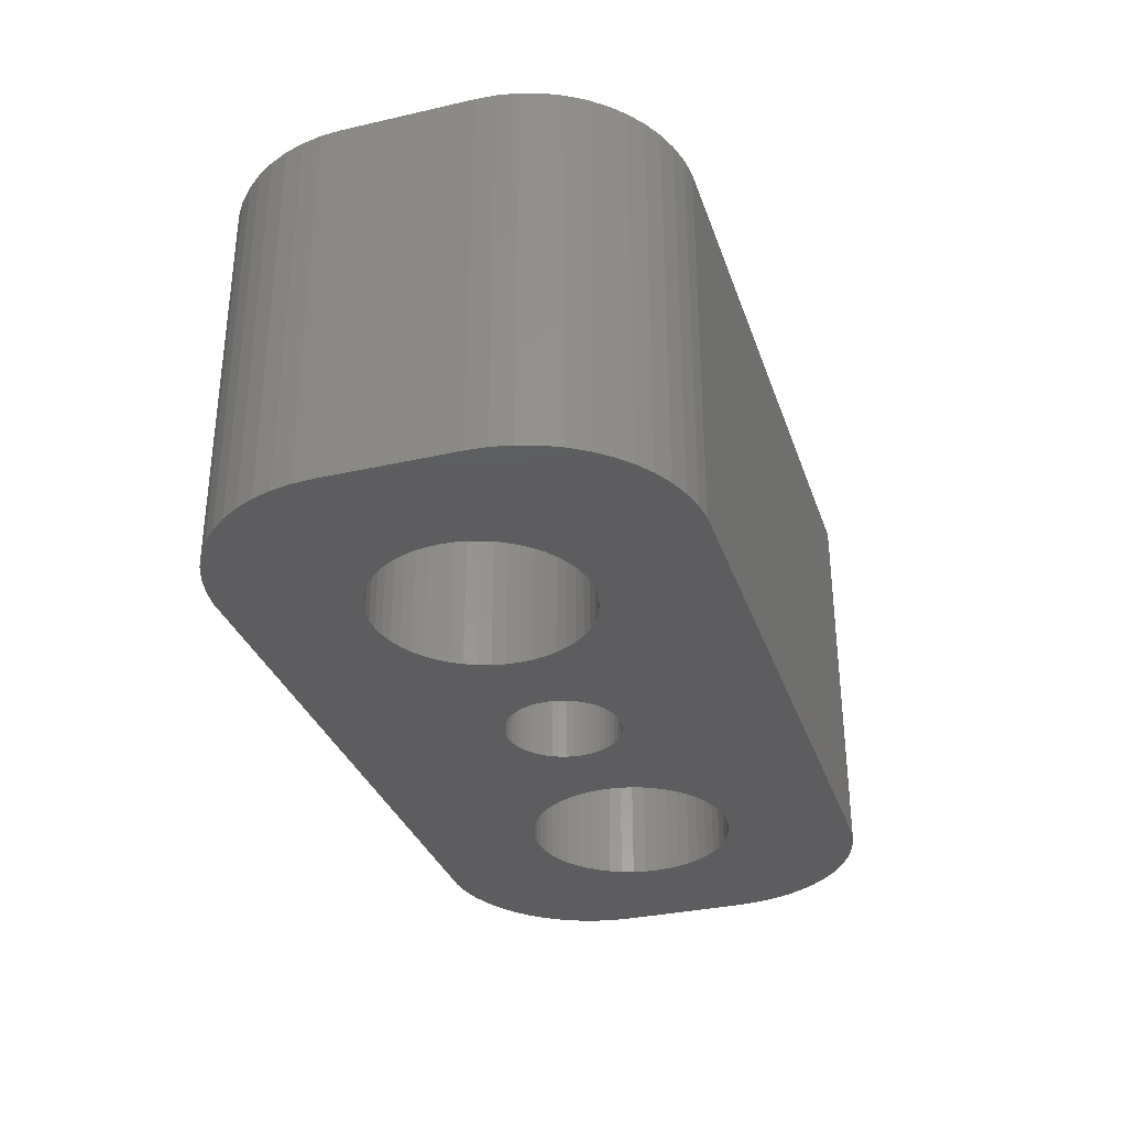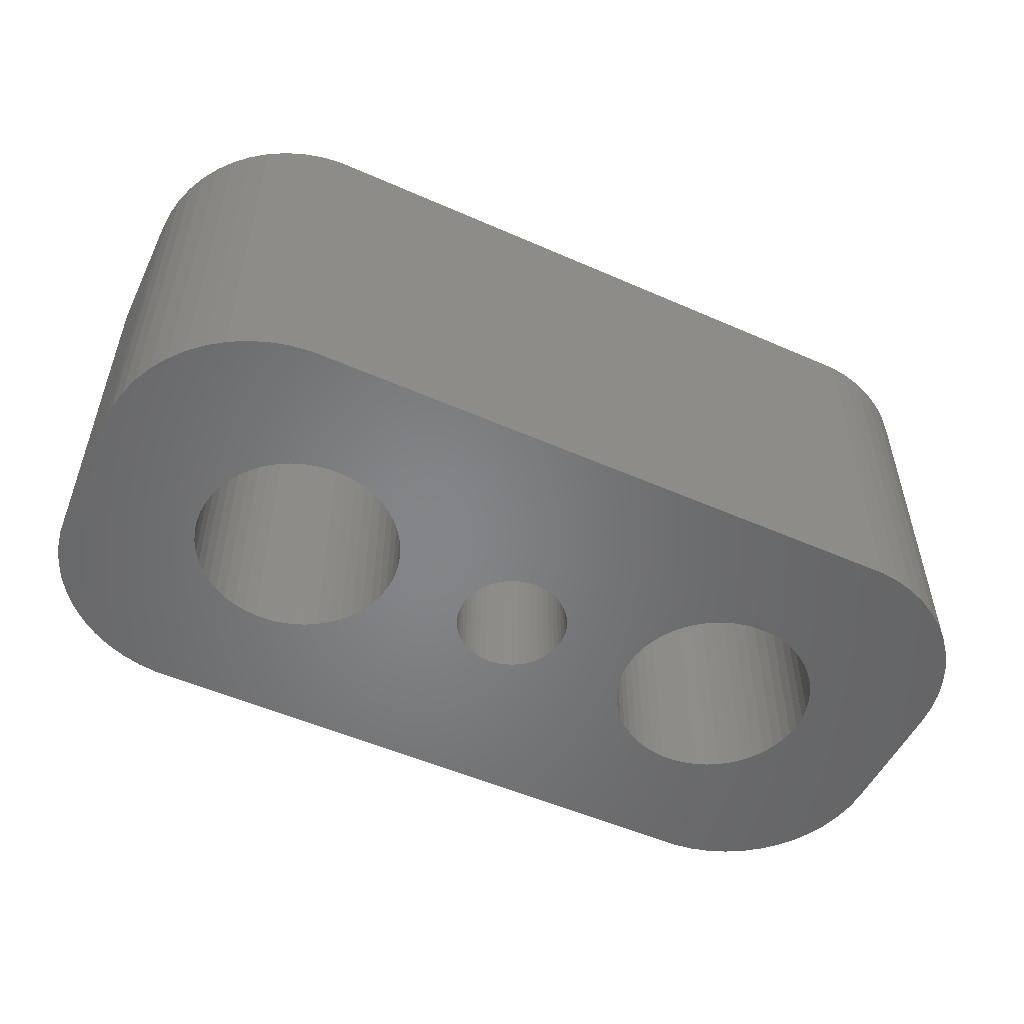
<metadata>
{"format":"stl","ext":"stl","renderer":"f3d","projection":"perspective","resolution":1024,"background":"white","views":[{"elev":-32.8,"azim":107.5,"up":"+Z"},{"elev":-52.6,"azim":-25.3,"up":"+Z"}]}
</metadata>
<code>
# stl→obj: 404 verts, 816 faces
v -4.25 0 0
v -4.276 0.4073 12
v -4.276 0.4073 0
v -4.25 0 12
v -10.75 0 12
v -10.72 0.4073 0
v -10.72 0.4073 12
v -10.75 0 0
v -7.704 3.244 0
v -7.296 3.244 12
v -7.704 3.244 12
v -7.296 3.244 0
v -7.296 -3.244 0
v -7.704 -3.244 12
v -7.296 -3.244 12
v -7.704 -3.244 0
v -5.428 2.504 0
v -5.131 2.225 12
v -5.428 2.504 12
v -5.131 2.225 0
v -9.869 2.225 0
v -9.572 2.504 12
v -9.869 2.225 12
v -9.572 2.504 0
v -8.884 2.941 0
v -8.504 3.091 12
v -8.884 2.941 12
v -8.504 3.091 0
v -4.478 1.196 0
v -4.652 1.566 12
v -4.652 1.566 0
v -4.478 1.196 12
v -4.871 1.91 12
v -4.871 1.91 0
v -6.496 3.091 0
v -6.116 2.941 12
v -6.496 3.091 12
v -6.116 2.941 0
v -6.891 3.192 0
v -6.891 3.192 12
v -5.759 2.744 0
v -5.759 2.744 12
v -10.52 1.196 12
v -10.35 1.566 0
v -10.35 1.566 12
v -10.52 1.196 0
v -10.13 1.91 12
v -10.13 1.91 0
v -10.65 0.8082 12
v -10.65 0.8082 0
v -9.241 2.744 0
v -9.241 2.744 12
v -8.109 3.192 0
v -8.109 3.192 12
v -6.891 -3.192 0
v -6.891 -3.192 12
v -5.759 -2.744 0
v -6.116 -2.941 12
v -5.759 -2.744 12
v -6.116 -2.941 0
v -4.352 0.8082 0
v -4.352 0.8082 12
v -4.276 -0.4073 0
v -4.276 -0.4073 12
v -4.478 -1.196 0
v -4.352 -0.8082 12
v -4.352 -0.8082 0
v -4.478 -1.196 12
v -10.35 -1.566 12
v -10.52 -1.196 0
v -10.52 -1.196 12
v -10.35 -1.566 0
v -5.428 -2.504 0
v -5.428 -2.504 12
v -10.65 -0.8082 0
v -10.65 -0.8082 12
v -5.131 -2.225 0
v -5.131 -2.225 12
v -6.496 -3.091 0
v -6.496 -3.091 12
v -4.652 -1.566 0
v -4.652 -1.566 12
v -4.871 -1.91 0
v -4.871 -1.91 12
v -8.109 -3.192 12
v -8.109 -3.192 0
v -8.504 -3.091 0
v -8.884 -2.941 12
v -8.504 -3.091 12
v -8.884 -2.941 0
v -9.869 -2.225 12
v -10.13 -1.91 0
v -10.13 -1.91 12
v -9.869 -2.225 0
v -9.572 -2.504 0
v -9.572 -2.504 12
v -10.72 -0.4073 0
v -10.72 -0.4073 12
v -9.241 -2.744 12
v -9.241 -2.744 0
v 10.75 0 0
v 10.72 0.4073 12
v 10.72 0.4073 0
v 10.75 0 12
v 7.296 3.244 0
v 7.704 3.244 12
v 7.296 3.244 12
v 7.704 3.244 0
v 7.704 -3.244 0
v 7.296 -3.244 12
v 7.704 -3.244 12
v 7.296 -3.244 0
v 9.572 2.504 0
v 9.869 2.225 12
v 9.572 2.504 12
v 9.869 2.225 0
v 4.871 1.91 12
v 5.131 2.225 0
v 5.131 2.225 12
v 4.871 1.91 0
v 5.759 2.744 0
v 6.116 2.941 12
v 5.759 2.744 12
v 6.116 2.941 0
v 10.52 1.196 0
v 10.35 1.566 12
v 10.35 1.566 0
v 10.52 1.196 12
v 10.13 1.91 12
v 10.13 1.91 0
v 8.504 3.091 0
v 8.884 2.941 12
v 8.504 3.091 12
v 8.884 2.941 0
v 8.109 3.192 0
v 8.109 3.192 12
v 9.241 2.744 0
v 9.241 2.744 12
v 4.352 0.8082 12
v 4.478 1.196 0
v 4.478 1.196 12
v 4.352 0.8082 0
v 4.652 1.566 0
v 4.652 1.566 12
v 5.428 2.504 0
v 5.428 2.504 12
v 6.496 3.091 0
v 6.891 3.192 12
v 6.496 3.091 12
v 6.891 3.192 0
v 8.884 -2.941 0
v 8.504 -3.091 12
v 8.884 -2.941 12
v 8.504 -3.091 0
v 9.869 -2.225 0
v 10.13 -1.91 12
v 10.13 -1.91 0
v 9.869 -2.225 12
v 9.572 -2.504 0
v 9.241 -2.744 12
v 9.572 -2.504 12
v 9.241 -2.744 0
v 10.35 -1.566 0
v 10.52 -1.196 12
v 10.52 -1.196 0
v 10.35 -1.566 12
v 5.759 -2.744 0
v 5.428 -2.504 12
v 5.759 -2.744 12
v 5.428 -2.504 0
v 6.891 -3.192 0
v 6.496 -3.091 12
v 6.891 -3.192 12
v 6.496 -3.091 0
v 4.871 -1.91 12
v 4.652 -1.566 0
v 4.652 -1.566 12
v 4.871 -1.91 0
v 5.131 -2.225 12
v 5.131 -2.225 0
v 10.65 0.8082 0
v 10.65 0.8082 12
v 4.25 0 12
v 4.276 0.4073 0
v 4.276 0.4073 12
v 4.25 0 0
v 4.276 -0.4073 12
v 4.276 -0.4073 0
v 10.72 -0.4073 0
v 10.72 -0.4073 12
v 8.109 -3.192 0
v 8.109 -3.192 12
v 10.65 -0.8082 12
v 10.65 -0.8082 0
v 6.116 -2.941 0
v 6.116 -2.941 12
v 4.478 -1.196 0
v 4.478 -1.196 12
v 4.352 -0.8082 12
v 4.352 -0.8082 0
v 1.8 0 0
v 1.786 0.2256 12
v 1.786 0.2256 0
v 1.8 0 12
v -1.8 0 12
v -1.786 0.2256 0
v -1.786 0.2256 12
v -1.8 0 0
v -0.113 1.796 0
v 0.113 1.796 12
v -0.113 1.796 12
v 0.113 1.796 0
v 0.113 -1.796 0
v -0.113 -1.796 12
v 0.113 -1.796 12
v -0.113 -1.796 0
v 1.147 1.387 0
v 1.312 1.232 12
v 1.147 1.387 12
v 1.312 1.232 0
v -1.312 1.232 0
v -1.147 1.387 12
v -1.312 1.232 12
v -1.147 1.387 0
v -0.7664 1.629 0
v -0.5562 1.712 12
v -0.7664 1.629 12
v -0.5562 1.712 0
v 1.456 -1.058 0
v 1.577 -0.8672 12
v 1.577 -0.8672 0
v 1.456 -1.058 12
v 1.674 0.6626 0
v 1.577 0.8672 12
v 1.577 0.8672 0
v 1.674 0.6626 12
v 1.743 0.4476 12
v 1.743 0.4476 0
v 0.5562 1.712 0
v 0.7664 1.629 12
v 0.5562 1.712 12
v 0.7664 1.629 0
v 0.3373 1.768 0
v 0.3373 1.768 12
v 0.9645 1.52 0
v 0.9645 1.52 12
v -1.674 0.6626 12
v -1.577 0.8672 0
v -1.577 0.8672 12
v -1.674 0.6626 0
v -1.743 0.4476 12
v -1.743 0.4476 0
v -0.3373 1.768 12
v -0.3373 1.768 0
v 0.3373 -1.768 0
v 0.3373 -1.768 12
v 1.456 1.058 0
v 1.456 1.058 12
v -1.456 1.058 0
v -1.456 1.058 12
v -0.9645 1.52 0
v -0.9645 1.52 12
v 1.786 -0.2256 0
v 1.786 -0.2256 12
v 0.9645 -1.52 0
v 0.7664 -1.629 12
v 0.9645 -1.52 12
v 0.7664 -1.629 0
v 1.312 -1.232 0
v 1.147 -1.387 12
v 1.312 -1.232 12
v 1.147 -1.387 0
v 1.743 -0.4476 0
v 1.743 -0.4476 12
v -1.577 -0.8672 12
v -1.674 -0.6626 0
v -1.674 -0.6626 12
v -1.577 -0.8672 0
v 1.674 -0.6626 12
v 1.674 -0.6626 0
v -0.9645 -1.52 0
v -1.147 -1.387 12
v -0.9645 -1.52 12
v -1.147 -1.387 0
v -0.3373 -1.768 0
v -0.5562 -1.712 12
v -0.3373 -1.768 12
v -0.5562 -1.712 0
v -1.743 -0.4476 0
v -1.743 -0.4476 12
v -1.786 -0.2256 12
v -1.786 -0.2256 0
v 0.5562 -1.712 12
v 0.5562 -1.712 0
v -1.312 -1.232 12
v -1.312 -1.232 0
v -0.7664 -1.629 12
v -0.7664 -1.629 0
v -1.456 -1.058 12
v -1.456 -1.058 0
v -14.5 -2 0
v -14.5 2 12
v -14.5 2 0
v -14.5 -2 12
v -14.46 -2.627 0
v -14.46 -2.627 12
v -14.46 2.627 12
v -14.46 2.627 0
v 14.5 2 12
v 14.46 2.627 12
v 14.5 -2 12
v 14.34 3.243 12
v 14.15 3.841 12
v 13.88 4.409 12
v 13.55 4.939 12
v 14.46 -2.627 12
v 13.14 5.423 12
v 12.69 5.853 12
v 14.34 -3.243 12
v 12.18 6.222 12
v 14.15 -3.841 12
v 11.63 6.524 12
v 11.05 6.755 12
v 13.88 -4.409 12
v 13.55 -4.939 12
v 10.44 6.911 12
v 9.814 6.99 12
v -9.814 6.99 12
v -10.44 6.911 12
v -11.05 6.755 12
v -11.63 6.524 12
v -12.18 6.222 12
v -12.69 5.853 12
v -13.14 5.423 12
v -13.55 4.939 12
v 13.14 -5.423 12
v 12.69 -5.853 12
v 12.18 -6.222 12
v 11.63 -6.524 12
v 11.05 -6.755 12
v 10.44 -6.911 12
v 9.814 -6.99 12
v -9.814 -6.99 12
v -10.44 -6.911 12
v -11.63 -6.524 12
v -12.69 -5.853 12
v -13.55 -4.939 12
v -14.15 -3.841 12
v -11.05 -6.755 12
v -13.88 4.409 12
v -14.15 3.841 12
v -14.34 3.243 12
v -12.18 -6.222 12
v -13.14 -5.423 12
v -13.88 -4.409 12
v -14.34 -3.243 12
v 9.814 6.99 0
v -9.814 6.99 0
v -10.44 -6.911 0
v -9.814 -6.99 0
v 14.34 -3.243 0
v 14.15 -3.841 0
v 10.44 6.911 0
v -11.63 6.524 0
v -12.18 6.222 0
v -13.55 4.939 0
v -13.14 5.423 0
v -12.18 -6.222 0
v -11.63 -6.524 0
v -11.05 -6.755 0
v 9.814 -6.99 0
v 12.18 -6.222 0
v 12.69 -5.853 0
v 12.18 6.222 0
v 11.63 6.524 0
v 11.05 6.755 0
v 14.5 2 0
v 14.5 -2 0
v -10.44 6.911 0
v 14.46 -2.627 0
v 13.88 -4.409 0
v 13.55 -4.939 0
v 14.46 2.627 0
v 13.14 -5.423 0
v 14.34 3.243 0
v 14.15 3.841 0
v 11.63 -6.524 0
v 11.05 -6.755 0
v 13.88 4.409 0
v 13.55 4.939 0
v 10.44 -6.911 0
v -12.69 -5.853 0
v -13.14 -5.423 0
v -13.55 -4.939 0
v 13.14 5.423 0
v 12.69 5.853 0
v -12.69 5.853 0
v -14.15 3.841 0
v -11.05 6.755 0
v -13.88 -4.409 0
v -14.15 -3.841 0
v -14.34 -3.243 0
v -13.88 4.409 0
v -14.34 3.243 0
f 1 2 3
f 2 1 4
f 5 6 7
f 6 5 8
f 9 10 11
f 10 9 12
f 13 14 15
f 14 13 16
f 17 18 19
f 18 17 20
f 21 22 23
f 22 21 24
f 25 26 27
f 26 25 28
f 29 30 31
f 30 29 32
f 31 33 34
f 33 31 30
f 35 36 37
f 36 35 38
f 39 37 40
f 37 39 35
f 41 19 42
f 19 41 17
f 43 44 45
f 44 43 46
f 47 21 23
f 21 47 48
f 49 46 43
f 46 49 50
f 51 27 52
f 27 51 25
f 53 11 54
f 11 53 9
f 55 15 56
f 15 55 13
f 57 58 59
f 58 57 60
f 61 32 29
f 32 61 62
f 3 62 61
f 62 3 2
f 34 18 20
f 18 34 33
f 12 40 10
f 40 12 39
f 38 42 36
f 42 38 41
f 45 48 47
f 48 45 44
f 7 50 49
f 50 7 6
f 24 52 22
f 52 24 51
f 28 54 26
f 54 28 53
f 63 4 1
f 4 63 64
f 65 66 67
f 66 65 68
f 67 64 63
f 64 67 66
f 69 70 71
f 70 69 72
f 73 59 74
f 59 73 57
f 71 75 76
f 75 71 70
f 77 74 78
f 74 77 73
f 79 56 80
f 56 79 55
f 60 80 58
f 80 60 79
f 81 68 65
f 68 81 82
f 83 82 81
f 82 83 84
f 16 85 14
f 85 16 86
f 87 88 89
f 88 87 90
f 86 89 85
f 89 86 87
f 91 92 93
f 92 91 94
f 95 91 96
f 91 95 94
f 76 97 98
f 97 76 75
f 98 8 5
f 8 98 97
f 77 84 83
f 84 77 78
f 90 99 88
f 99 90 100
f 100 96 99
f 96 100 95
f 93 72 69
f 72 93 92
f 101 102 103
f 102 101 104
f 105 106 107
f 106 105 108
f 109 110 111
f 110 109 112
f 113 114 115
f 114 113 116
f 117 118 119
f 118 117 120
f 121 122 123
f 122 121 124
f 125 126 127
f 126 125 128
f 127 129 130
f 129 127 126
f 131 132 133
f 132 131 134
f 135 133 136
f 133 135 131
f 137 115 138
f 115 137 113
f 139 140 141
f 140 139 142
f 141 143 144
f 143 141 140
f 145 123 146
f 123 145 121
f 147 148 149
f 148 147 150
f 151 152 153
f 152 151 154
f 155 156 157
f 156 155 158
f 159 160 161
f 160 159 162
f 163 164 165
f 164 163 166
f 167 168 169
f 168 167 170
f 171 172 173
f 172 171 174
f 175 176 177
f 176 175 178
f 179 178 175
f 178 179 180
f 181 128 125
f 128 181 182
f 103 182 181
f 182 103 102
f 108 136 106
f 136 108 135
f 183 184 185
f 184 183 186
f 187 186 183
f 186 187 188
f 150 107 148
f 107 150 105
f 189 104 101
f 104 189 190
f 191 111 192
f 111 191 109
f 155 161 158
f 161 155 159
f 165 193 194
f 193 165 164
f 157 166 163
f 166 157 156
f 195 169 196
f 169 195 167
f 174 196 172
f 196 174 195
f 112 173 110
f 173 112 171
f 170 179 168
f 179 170 180
f 177 197 198
f 197 177 176
f 199 188 187
f 188 199 200
f 130 114 116
f 114 130 129
f 134 138 132
f 138 134 137
f 144 120 117
f 120 144 143
f 185 142 139
f 142 185 184
f 118 146 119
f 146 118 145
f 124 149 122
f 149 124 147
f 154 192 152
f 192 154 191
f 162 153 160
f 153 162 151
f 194 190 189
f 190 194 193
f 198 200 199
f 200 198 197
f 201 202 203
f 202 201 204
f 205 206 207
f 206 205 208
f 209 210 211
f 210 209 212
f 213 214 215
f 214 213 216
f 217 218 219
f 218 217 220
f 221 222 223
f 222 221 224
f 225 226 227
f 226 225 228
f 229 230 231
f 230 229 232
f 233 234 235
f 234 233 236
f 203 237 238
f 237 203 202
f 239 240 241
f 240 239 242
f 243 241 244
f 241 243 239
f 245 219 246
f 219 245 217
f 247 248 249
f 248 247 250
f 251 250 247
f 250 251 252
f 228 253 226
f 253 228 254
f 255 215 256
f 215 255 213
f 238 236 233
f 236 238 237
f 257 218 220
f 218 257 258
f 235 258 257
f 258 235 234
f 212 244 210
f 244 212 243
f 242 246 240
f 246 242 245
f 249 259 260
f 259 249 248
f 260 221 223
f 221 260 259
f 207 252 251
f 252 207 206
f 261 227 262
f 227 261 225
f 224 262 222
f 262 224 261
f 254 211 253
f 211 254 209
f 263 204 201
f 204 263 264
f 265 266 267
f 266 265 268
f 269 270 271
f 270 269 272
f 273 264 263
f 264 273 274
f 275 276 277
f 276 275 278
f 231 279 280
f 279 231 230
f 269 232 229
f 232 269 271
f 281 282 283
f 282 281 284
f 285 286 287
f 286 285 288
f 277 289 290
f 289 277 276
f 291 208 205
f 208 291 292
f 268 293 266
f 293 268 294
f 294 256 293
f 256 294 255
f 272 267 270
f 267 272 265
f 280 274 273
f 274 280 279
f 216 287 214
f 287 216 285
f 284 295 282
f 295 284 296
f 290 292 291
f 292 290 289
f 288 297 286
f 297 288 298
f 298 283 297
f 283 298 281
f 299 278 275
f 278 299 300
f 295 300 299
f 300 295 296
f 301 302 303
f 302 301 304
f 305 304 301
f 304 305 306
f 303 307 308
f 307 303 302
f 128 309 310
f 309 104 311
f 126 310 312
f 190 311 104
f 126 312 313
f 193 311 190
f 129 313 314
f 164 311 193
f 129 314 315
f 311 164 316
f 114 315 317
f 166 316 164
f 114 317 318
f 316 166 319
f 115 318 320
f 319 166 321
f 115 320 322
f 156 321 166
f 138 322 323
f 321 156 324
f 324 156 325
f 309 102 104
f 309 182 102
f 309 128 182
f 138 323 326
f 310 126 128
f 313 129 126
f 315 114 129
f 132 326 327
f 318 115 114
f 322 138 115
f 326 132 138
f 327 133 132
f 327 136 133
f 327 106 136
f 327 107 106
f 327 148 107
f 327 149 148
f 327 122 149
f 327 123 122
f 244 123 327
f 241 123 244
f 202 183 185
f 237 185 139
f 234 139 141
f 258 141 144
f 218 144 117
f 246 117 119
f 123 241 146
f 183 202 204
f 185 237 202
f 139 236 237
f 139 234 236
f 141 258 234
f 144 218 258
f 117 219 218
f 117 246 219
f 119 240 246
f 146 240 119
f 240 146 241
f 327 210 244
f 327 211 210
f 328 211 327
f 211 328 253
f 42 253 328
f 207 4 205
f 2 207 251
f 62 251 247
f 62 247 249
f 32 249 260
f 30 260 223
f 33 223 222
f 33 222 262
f 18 262 227
f 253 42 226
f 207 2 4
f 251 62 2
f 249 32 62
f 260 30 32
f 223 33 30
f 262 18 33
f 227 19 18
f 226 19 227
f 19 226 42
f 42 328 36
f 36 328 37
f 37 328 40
f 40 328 10
f 10 328 11
f 11 328 54
f 328 26 54
f 328 27 26
f 329 27 328
f 27 329 52
f 330 52 329
f 331 52 330
f 52 331 22
f 332 22 331
f 333 22 332
f 22 333 23
f 334 23 333
f 335 23 334
f 23 335 47
f 158 325 156
f 325 158 336
f 336 158 337
f 161 337 158
f 337 161 338
f 338 161 339
f 160 339 161
f 339 160 340
f 340 160 341
f 153 341 160
f 341 153 342
f 152 342 153
f 192 342 152
f 111 342 192
f 110 342 111
f 173 342 110
f 172 342 173
f 196 342 172
f 169 342 196
f 293 169 168
f 266 168 179
f 264 183 204
f 183 264 187
f 274 187 264
f 187 274 199
f 279 199 274
f 230 199 279
f 199 230 198
f 232 198 230
f 198 232 177
f 271 177 232
f 177 271 175
f 270 175 271
f 267 175 270
f 175 267 179
f 266 179 267
f 168 266 293
f 169 293 256
f 169 256 342
f 215 342 256
f 214 342 215
f 343 214 287
f 59 287 286
f 74 286 297
f 4 291 205
f 64 291 4
f 291 64 290
f 66 290 64
f 290 66 277
f 277 66 275
f 68 275 66
f 275 68 299
f 82 299 68
f 299 82 295
f 84 295 82
f 295 84 282
f 282 84 283
f 78 283 84
f 283 78 297
f 74 297 78
f 286 74 59
f 287 59 343
f 343 59 58
f 343 58 80
f 343 80 56
f 343 56 15
f 343 15 14
f 343 14 85
f 214 343 342
f 89 343 85
f 88 343 89
f 344 88 99
f 345 99 96
f 346 96 91
f 347 91 93
f 348 93 69
f 88 344 343
f 306 69 71
f 304 71 76
f 304 76 98
f 304 98 5
f 99 349 344
f 350 47 335
f 351 47 350
f 304 5 302
f 47 351 45
f 71 304 306
f 352 45 351
f 99 345 349
f 307 45 352
f 96 353 345
f 45 307 43
f 96 346 353
f 302 43 307
f 91 354 346
f 43 302 49
f 91 347 354
f 49 302 7
f 93 355 347
f 7 302 5
f 93 348 355
f 69 356 348
f 69 306 356
f 357 328 327
f 328 357 358
f 359 343 344
f 343 359 360
f 321 361 319
f 361 321 362
f 363 327 326
f 327 363 357
f 364 332 331
f 332 364 365
f 366 334 367
f 334 366 335
f 368 345 353
f 345 368 369
f 370 344 349
f 344 370 359
f 360 342 343
f 342 360 371
f 372 337 338
f 337 372 373
f 374 322 320
f 322 374 375
f 376 326 323
f 326 376 363
f 311 377 309
f 377 311 378
f 358 329 328
f 329 358 379
f 165 378 380
f 378 101 377
f 163 380 361
f 103 377 101
f 163 361 362
f 181 377 103
f 157 362 381
f 125 377 181
f 157 381 382
f 377 125 383
f 155 382 384
f 127 383 125
f 155 384 373
f 383 127 385
f 159 373 372
f 385 127 386
f 159 372 387
f 130 386 127
f 162 387 388
f 386 130 389
f 389 130 390
f 378 189 101
f 378 194 189
f 378 165 194
f 162 388 391
f 380 163 165
f 362 157 163
f 382 155 157
f 151 391 371
f 373 159 155
f 387 162 159
f 391 151 162
f 371 154 151
f 371 191 154
f 371 109 191
f 371 112 109
f 371 171 112
f 371 174 171
f 371 195 174
f 371 167 195
f 255 167 371
f 294 167 255
f 263 186 188
f 273 188 200
f 231 200 197
f 229 197 176
f 269 176 178
f 265 178 180
f 167 294 170
f 186 263 201
f 188 273 263
f 200 280 273
f 200 231 280
f 197 229 231
f 176 269 229
f 178 272 269
f 178 265 272
f 180 268 265
f 170 268 180
f 268 170 294
f 371 213 255
f 371 216 213
f 360 216 371
f 216 360 285
f 57 285 360
f 292 1 208
f 63 292 289
f 67 289 276
f 67 276 278
f 65 278 300
f 81 300 296
f 83 296 284
f 83 284 281
f 77 281 298
f 285 57 288
f 292 63 1
f 289 67 63
f 278 65 67
f 300 81 65
f 296 83 81
f 281 77 83
f 298 73 77
f 288 73 298
f 73 288 57
f 57 360 60
f 60 360 79
f 79 360 55
f 55 360 13
f 13 360 16
f 16 360 86
f 360 87 86
f 360 90 87
f 359 90 360
f 90 359 100
f 370 100 359
f 369 100 370
f 100 369 95
f 368 95 369
f 392 95 368
f 95 392 94
f 393 94 392
f 394 94 393
f 94 394 92
f 116 390 130
f 390 116 395
f 395 116 396
f 113 396 116
f 396 113 374
f 374 113 375
f 137 375 113
f 375 137 376
f 376 137 363
f 134 363 137
f 363 134 357
f 131 357 134
f 135 357 131
f 108 357 135
f 105 357 108
f 150 357 105
f 147 357 150
f 124 357 147
f 121 357 124
f 239 121 145
f 242 145 118
f 203 186 201
f 186 203 184
f 238 184 203
f 184 238 142
f 233 142 238
f 235 142 233
f 142 235 140
f 257 140 235
f 140 257 143
f 220 143 257
f 143 220 120
f 217 120 220
f 245 120 217
f 120 245 118
f 242 118 245
f 145 242 239
f 121 239 243
f 121 243 357
f 212 357 243
f 209 357 212
f 358 209 254
f 41 254 228
f 17 228 225
f 1 206 208
f 3 206 1
f 206 3 252
f 61 252 3
f 252 61 250
f 250 61 248
f 29 248 61
f 248 29 259
f 31 259 29
f 259 31 221
f 34 221 31
f 221 34 224
f 224 34 261
f 20 261 34
f 261 20 225
f 17 225 20
f 228 17 41
f 254 41 358
f 358 41 38
f 358 38 35
f 358 35 39
f 358 39 12
f 358 12 9
f 358 9 53
f 209 358 357
f 28 358 53
f 25 358 28
f 379 25 51
f 364 51 24
f 397 24 21
f 366 21 48
f 398 48 44
f 25 379 358
f 308 44 46
f 303 46 50
f 303 50 6
f 303 6 8
f 51 399 379
f 400 92 394
f 401 92 400
f 303 8 301
f 92 401 72
f 46 303 308
f 402 72 401
f 51 364 399
f 305 72 402
f 24 365 364
f 72 305 70
f 24 397 365
f 301 70 305
f 21 367 397
f 70 301 75
f 21 366 367
f 75 301 97
f 48 403 366
f 97 301 8
f 48 398 403
f 44 404 398
f 44 308 404
f 401 356 402
f 356 401 348
f 400 348 401
f 348 400 355
f 393 347 394
f 347 393 354
f 369 349 345
f 349 369 370
f 371 341 342
f 341 371 391
f 324 362 321
f 362 324 381
f 336 382 325
f 382 336 384
f 373 336 337
f 336 373 384
f 325 381 324
f 381 325 382
f 388 339 340
f 339 388 387
f 387 338 339
f 338 387 372
f 391 340 341
f 340 391 388
f 395 318 317
f 318 395 396
f 375 323 322
f 323 375 376
f 314 390 315
f 390 314 389
f 319 380 316
f 380 319 361
f 397 334 333
f 334 397 367
f 365 333 332
f 333 365 397
f 399 331 330
f 331 399 364
f 379 330 329
f 330 379 399
f 403 335 366
f 335 403 350
f 308 352 404
f 352 308 307
f 404 351 398
f 351 404 352
f 402 306 305
f 306 402 356
f 394 355 400
f 355 394 347
f 392 353 346
f 353 392 368
f 393 346 354
f 346 393 392
f 396 320 318
f 320 396 374
f 310 385 312
f 385 310 383
f 309 383 310
f 383 309 377
f 315 395 317
f 395 315 390
f 312 386 313
f 386 312 385
f 316 378 311
f 378 316 380
f 398 350 403
f 350 398 351
f 313 389 314
f 389 313 386

</code>
